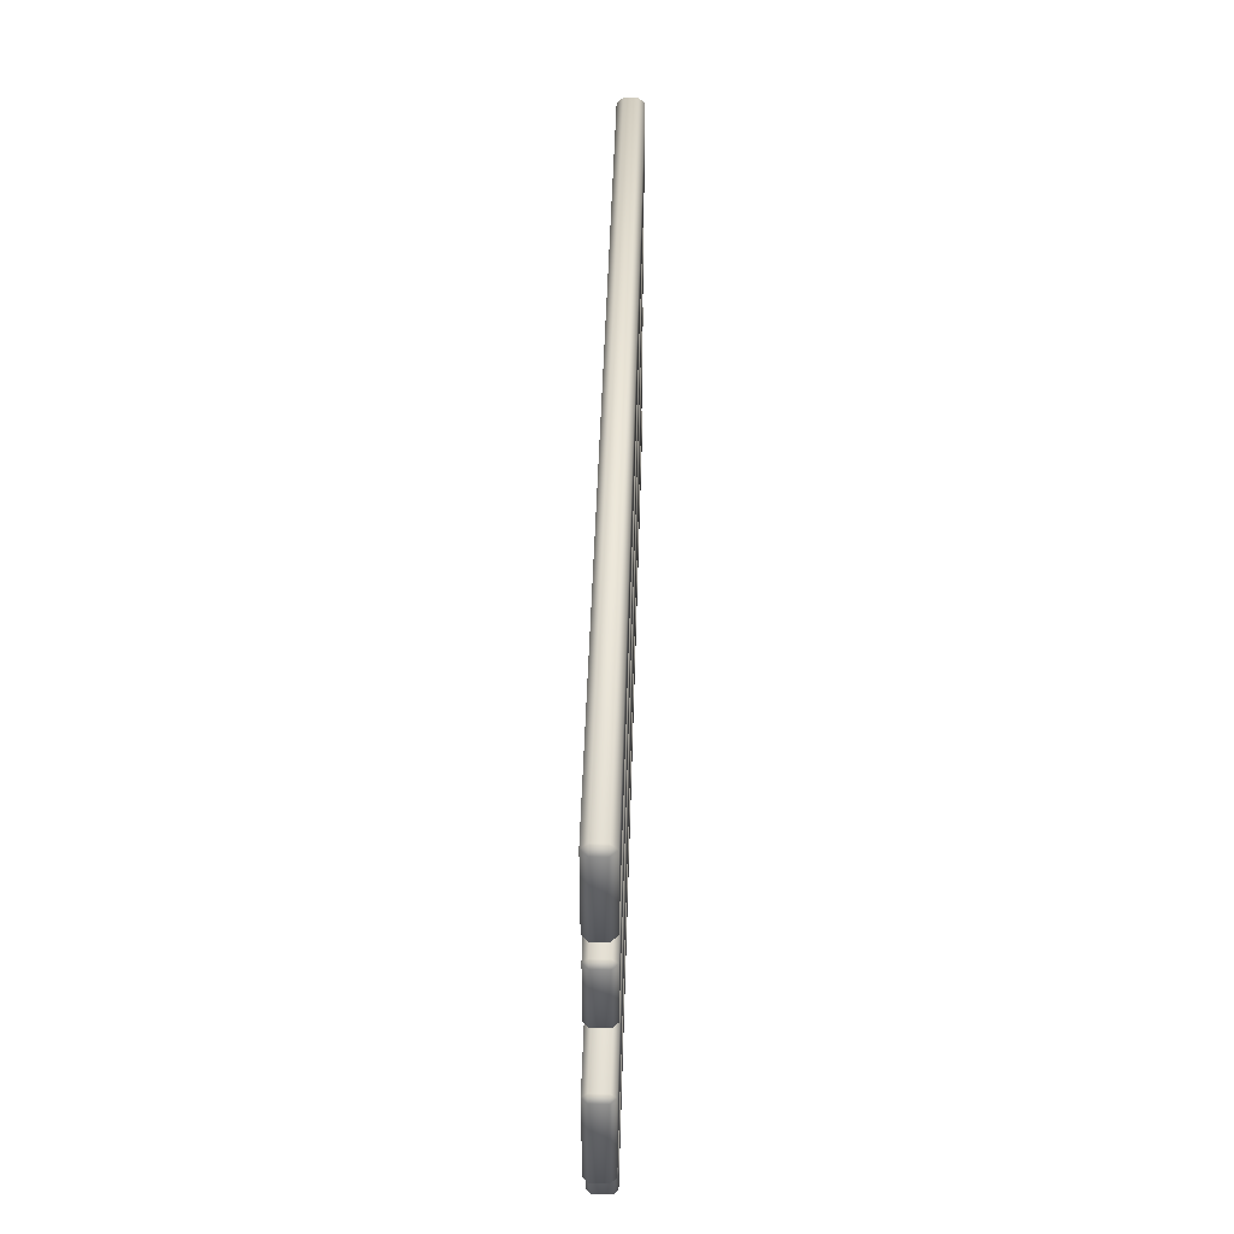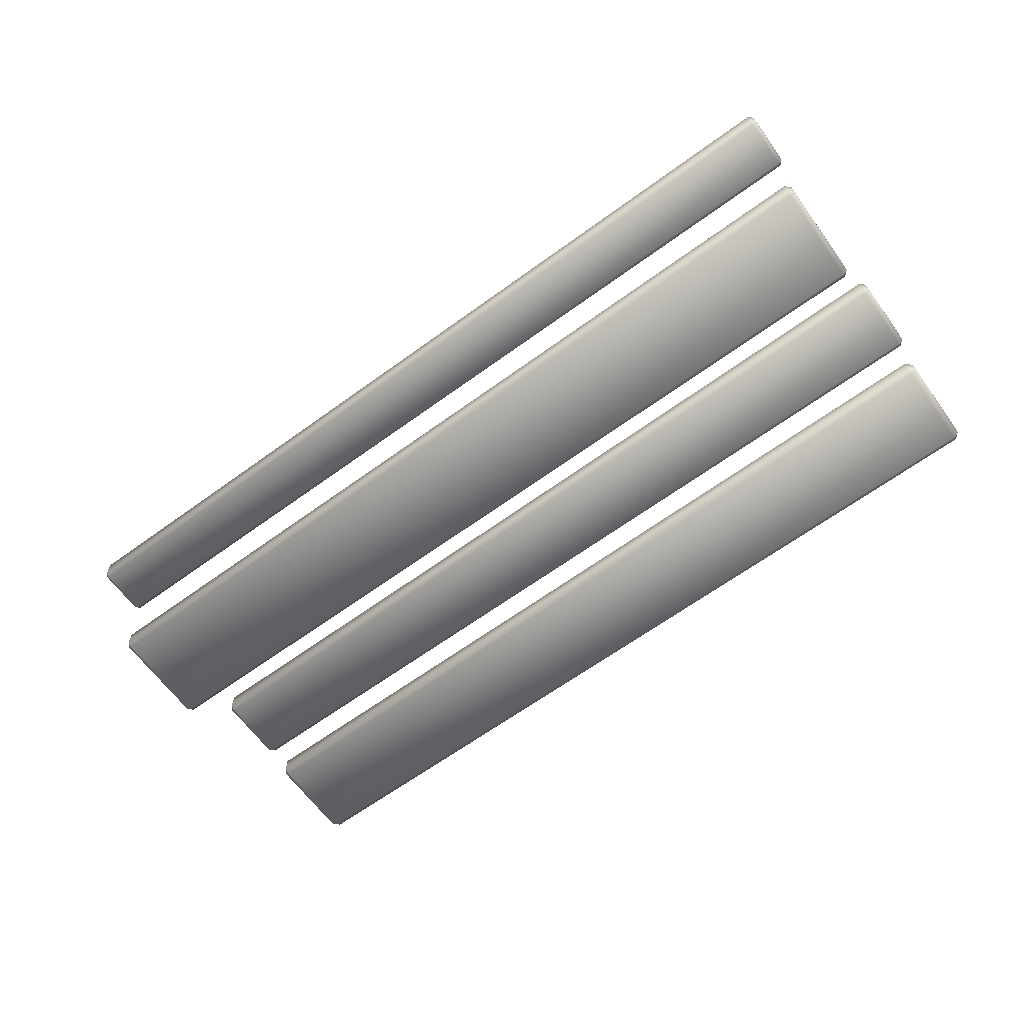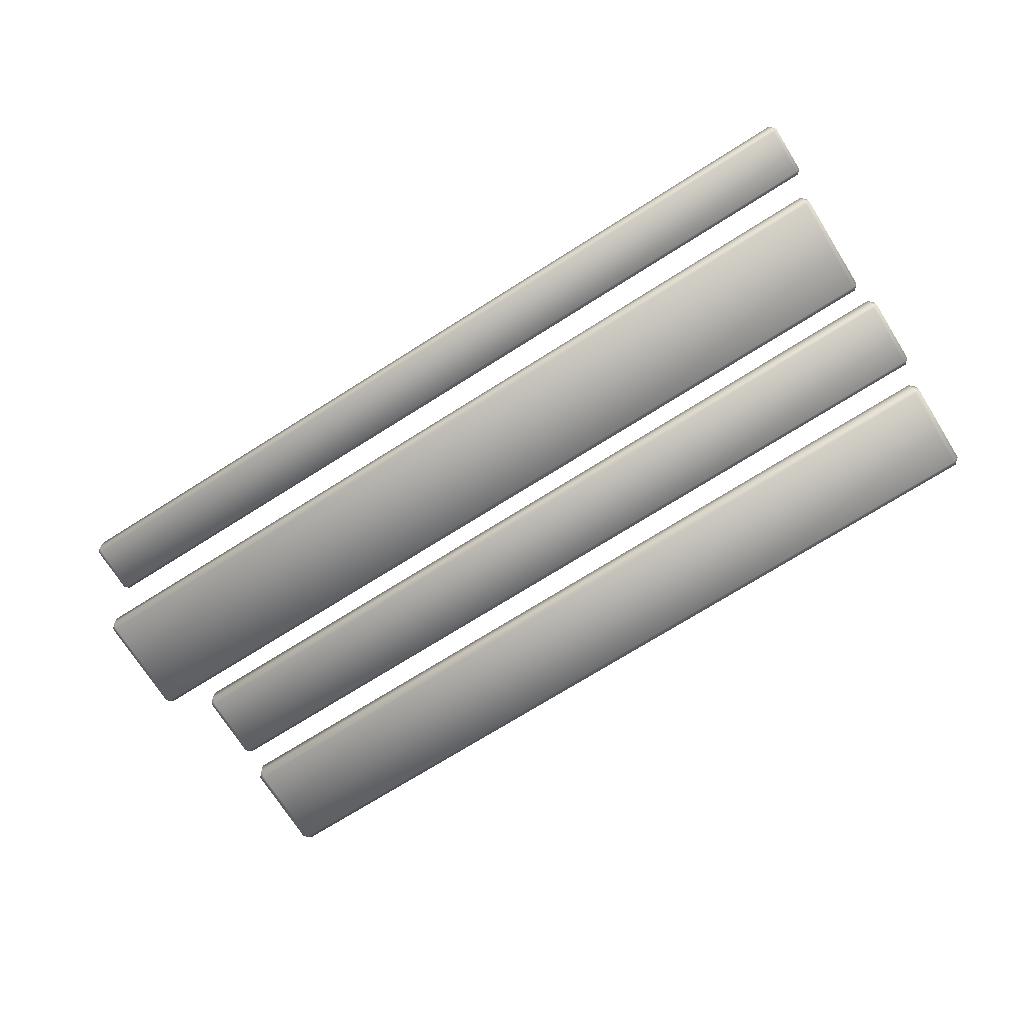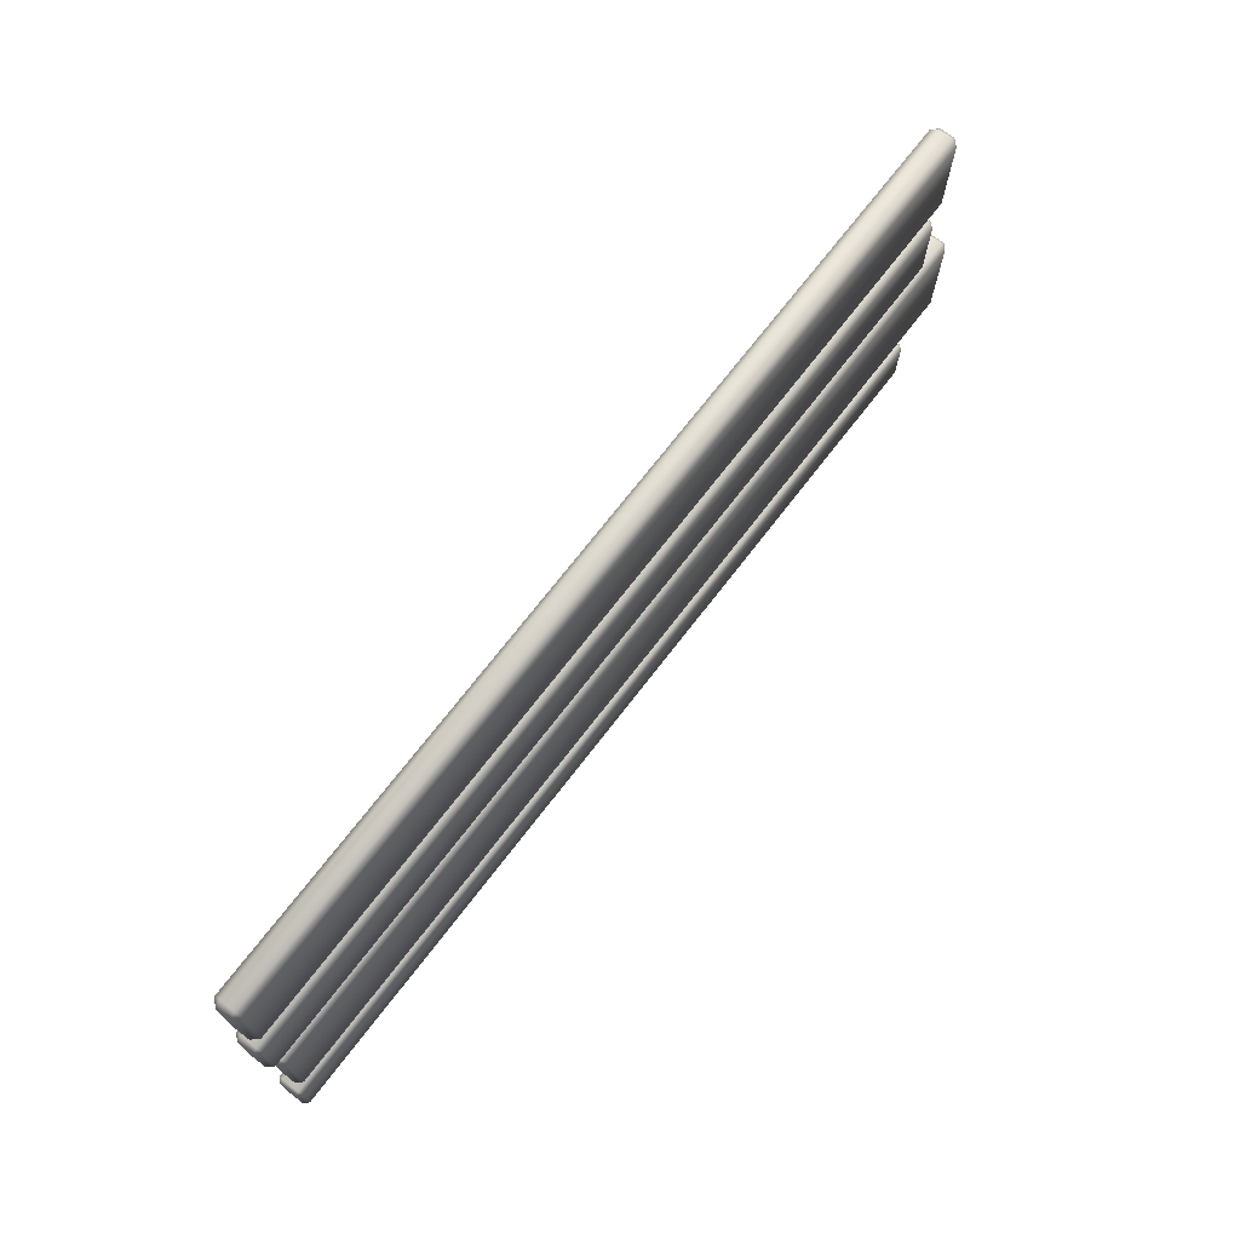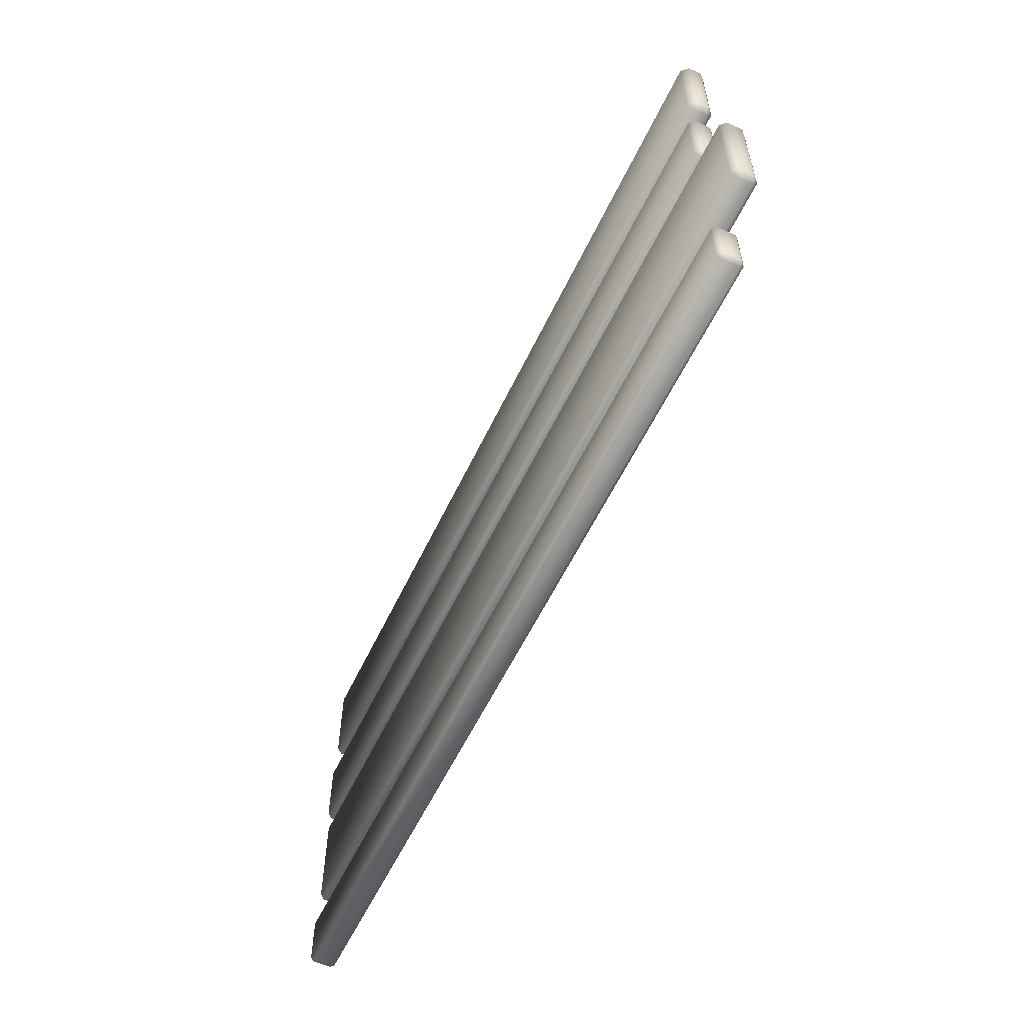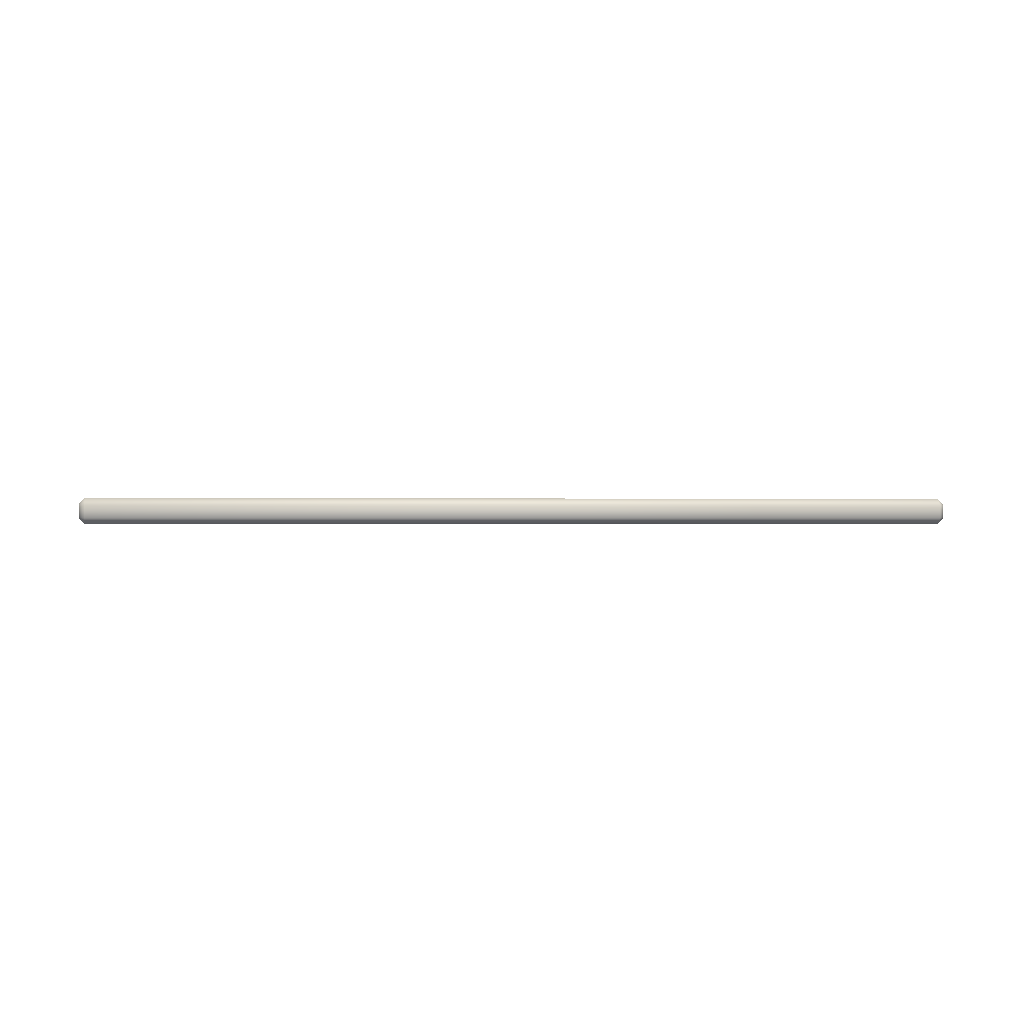
<metadata>
{"format":"obj","ext":"obj","renderer":"f3d","projection":"perspective","resolution":1024,"background":"white","views":[{"elev":45.2,"azim":91.6,"up":"+Z"},{"elev":-64.8,"azim":-143.8,"up":"+Y"},{"elev":-72.6,"azim":-147.8,"up":"+Y"},{"elev":71.5,"azim":-52.4,"up":"+Z"},{"elev":-57.6,"azim":64.8,"up":"+Z"},{"elev":-0.2,"azim":-7.9,"up":"+Y"}]}
</metadata>
<code>
v  4.047 -0.125 1.135
v  4.047 -0.125 2.014
v  -4.333 -0.125 2.014
v  -4.333 -0.125 1.135
v  -4.333 0.125 2.014
v  4.047 0.125 2.014
v  4.047 0.125 1.135
v  -4.333 0.125 1.135
v  -4.393 -0.065 2.014
v  -4.393 0.065 2.014
v  -4.393 0.065 1.135
v  -4.393 -0.065 1.135
v  4.047 -0.065 2.075
v  4.047 0.065 2.075
v  -4.333 0.065 2.075
v  -4.333 -0.065 2.075
v  4.107 -0.065 1.135
v  4.107 0.065 1.135
v  4.107 0.065 2.014
v  4.107 -0.065 2.014
v  -4.333 -0.065 1.075
v  -4.333 0.065 1.075
v  4.047 0.065 1.075
v  4.047 -0.065 1.075
v  3.999 -0.125 0.0947
v  3.999 -0.125 0.7647
v  -4.401 -0.125 0.7647
v  -4.401 -0.125 0.0947
v  -4.401 0.125 0.7647
v  3.999 0.125 0.7647
v  3.999 0.125 0.0947
v  -4.401 0.125 0.0947
v  -4.451 -0.075 0.7647
v  -4.451 0.075 0.7647
v  -4.451 0.075 0.0947
v  -4.451 -0.075 0.0947
v  3.999 -0.075 0.8147
v  3.999 0.075 0.8147
v  -4.401 0.075 0.8147
v  -4.401 -0.075 0.8147
v  4.049 -0.075 0.0947
v  4.049 0.075 0.0947
v  4.049 0.075 0.7647
v  4.049 -0.075 0.7647
v  -4.401 -0.075 0.0447
v  -4.401 0.075 0.0447
v  3.999 0.075 0.0447
v  3.999 -0.075 0.0447
v  4.401 -0.125 -1.224
v  4.401 -0.125 -0.2141
v  -4.329 -0.125 -0.2141
v  -4.329 -0.125 -1.224
v  -4.329 0.125 -0.2141
v  4.401 0.125 -0.2141
v  4.401 0.125 -1.224
v  -4.329 0.125 -1.224
v  -4.379 -0.075 -0.2141
v  -4.379 0.075 -0.2141
v  -4.379 0.075 -1.224
v  -4.379 -0.075 -1.224
v  4.401 -0.075 -0.1641
v  4.401 0.075 -0.1641
v  -4.329 0.075 -0.1641
v  -4.329 -0.075 -0.1641
v  4.451 -0.075 -1.224
v  4.451 0.075 -1.224
v  4.451 0.075 -0.2141
v  4.451 -0.075 -0.2141
v  -4.329 -0.075 -1.274
v  -4.329 0.075 -1.274
v  4.401 0.075 -1.274
v  4.401 -0.075 -1.274
v  4.009 -0.125 -2.034
v  4.009 -0.125 -1.564
v  -4.411 -0.125 -1.564
v  -4.411 -0.125 -2.034
v  -4.411 0.125 -1.564
v  4.009 0.125 -1.564
v  4.009 0.125 -2.034
v  -4.411 0.125 -2.034
v  -4.451 -0.085 -1.564
v  -4.451 0.085 -1.564
v  -4.451 0.085 -2.034
v  -4.451 -0.085 -2.034
v  4.009 -0.085 -1.524
v  4.009 0.085 -1.524
v  -4.411 0.085 -1.524
v  -4.411 -0.085 -1.524
v  4.049 -0.085 -2.034
v  4.049 0.085 -2.034
v  4.049 0.085 -1.564
v  4.049 -0.085 -1.564
v  -4.411 -0.085 -2.075
v  -4.411 0.085 -2.075
v  4.009 0.085 -2.075
v  4.009 -0.085 -2.075
o Box001
g Box001
f 1 2 3 4
f 5 6 7 8
f 9 10 11 12
f 13 14 15 16
f 17 18 19 20
f 21 22 23 24
f 4 12 21
f 8 22 11
f 10 15 5
f 16 9 3
f 14 19 6
f 20 13 2
f 18 23 7
f 24 17 1
f 4 21 24 1
f 1 17 20 2
f 2 13 16 3
f 3 9 12 4
f 8 11 10 5
f 5 15 14 6
f 6 19 18 7
f 7 23 22 8
f 9 16 15 10
f 11 22 21 12
f 13 20 19 14
f 17 24 23 18
f 25 26 27 28
f 29 30 31 32
f 33 34 35 36
f 37 38 39 40
f 41 42 43 44
f 45 46 47 48
f 28 36 45
f 32 46 35
f 34 39 29
f 40 33 27
f 38 43 30
f 44 37 26
f 42 47 31
f 48 41 25
f 28 45 48 25
f 25 41 44 26
f 26 37 40 27
f 27 33 36 28
f 32 35 34 29
f 29 39 38 30
f 30 43 42 31
f 31 47 46 32
f 33 40 39 34
f 35 46 45 36
f 37 44 43 38
f 41 48 47 42
f 49 50 51 52
f 53 54 55 56
f 57 58 59 60
f 61 62 63 64
f 65 66 67 68
f 69 70 71 72
f 52 60 69
f 56 70 59
f 58 63 53
f 64 57 51
f 62 67 54
f 68 61 50
f 66 71 55
f 72 65 49
f 52 69 72 49
f 49 65 68 50
f 50 61 64 51
f 51 57 60 52
f 56 59 58 53
f 53 63 62 54
f 54 67 66 55
f 55 71 70 56
f 57 64 63 58
f 59 70 69 60
f 61 68 67 62
f 65 72 71 66
f 73 74 75 76
f 77 78 79 80
f 81 82 83 84
f 85 86 87 88
f 89 90 91 92
f 93 94 95 96
f 76 84 93
f 80 94 83
f 82 87 77
f 88 81 75
f 86 91 78
f 92 85 74
f 90 95 79
f 96 89 73
f 76 93 96 73
f 73 89 92 74
f 74 85 88 75
f 75 81 84 76
f 80 83 82 77
f 77 87 86 78
f 78 91 90 79
f 79 95 94 80
f 81 88 87 82
f 83 94 93 84
f 85 92 91 86
f 89 96 95 90

</code>
